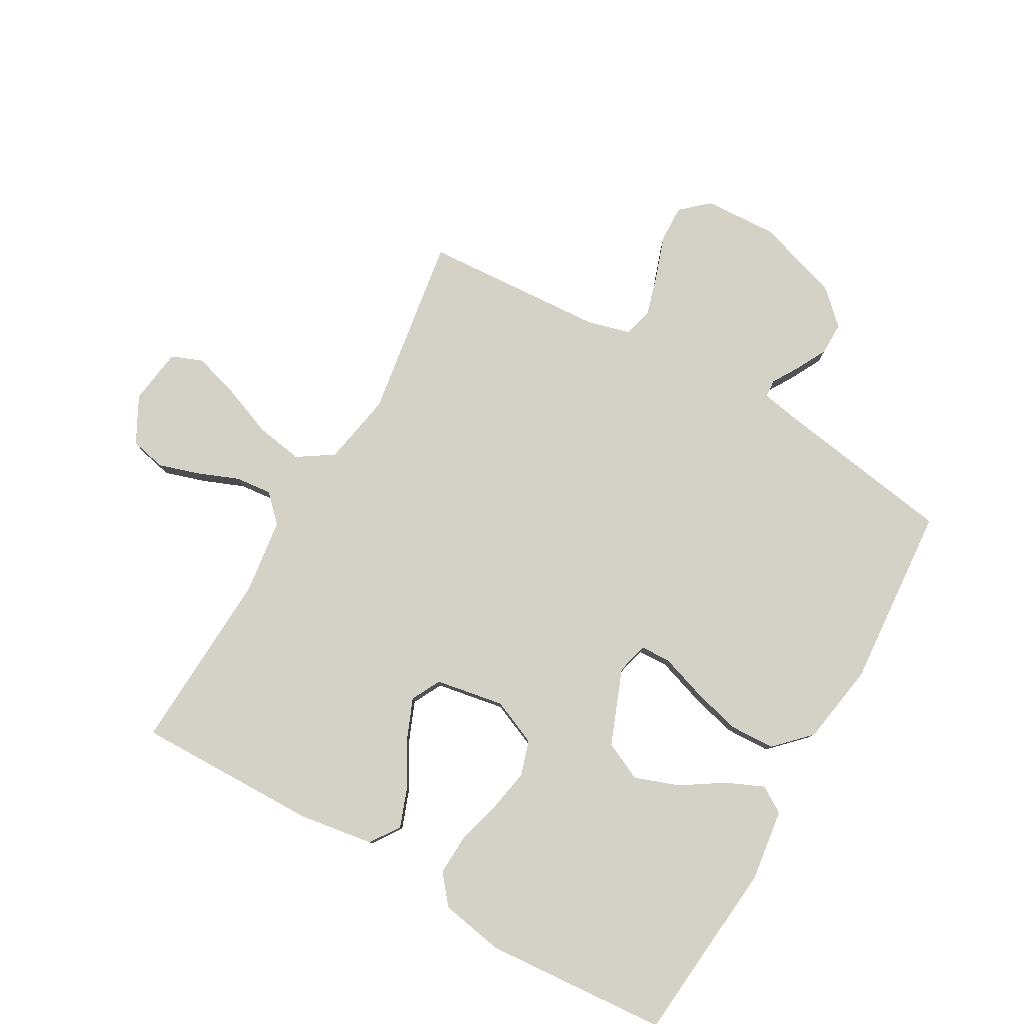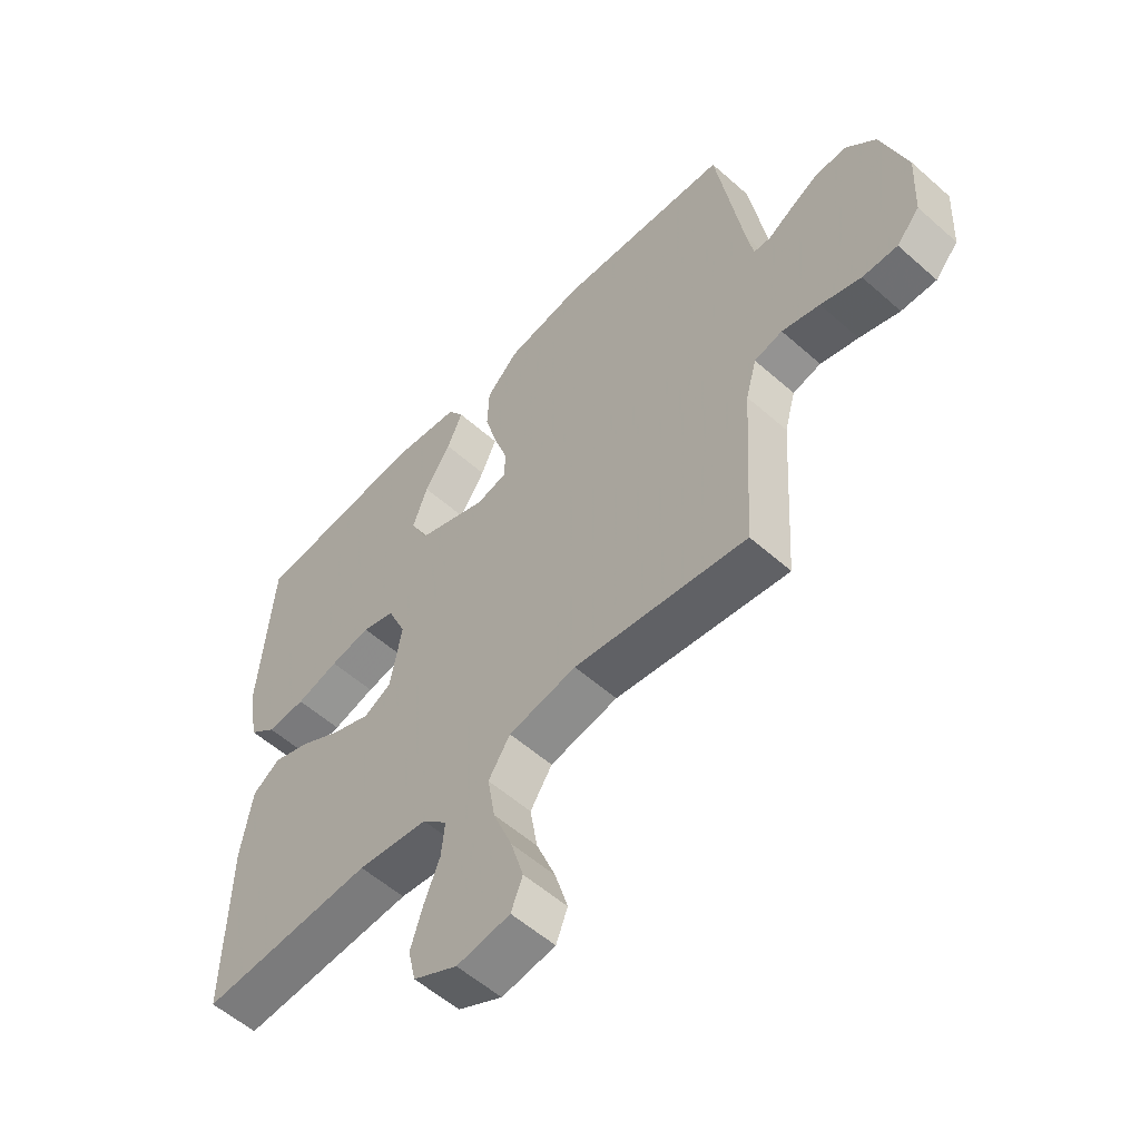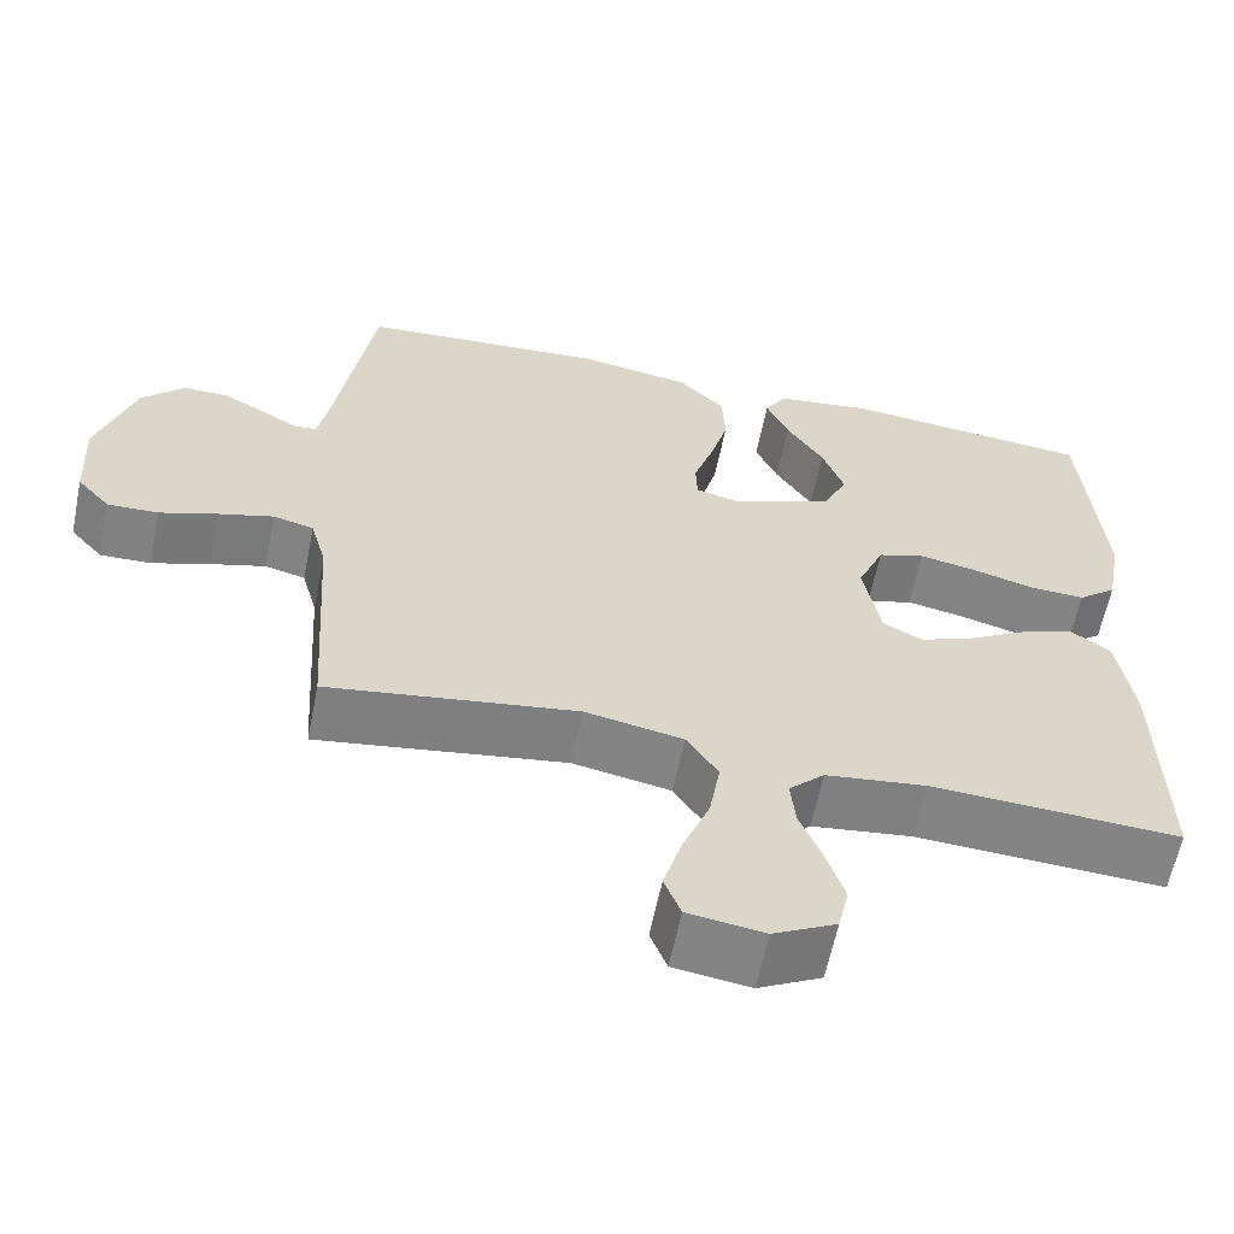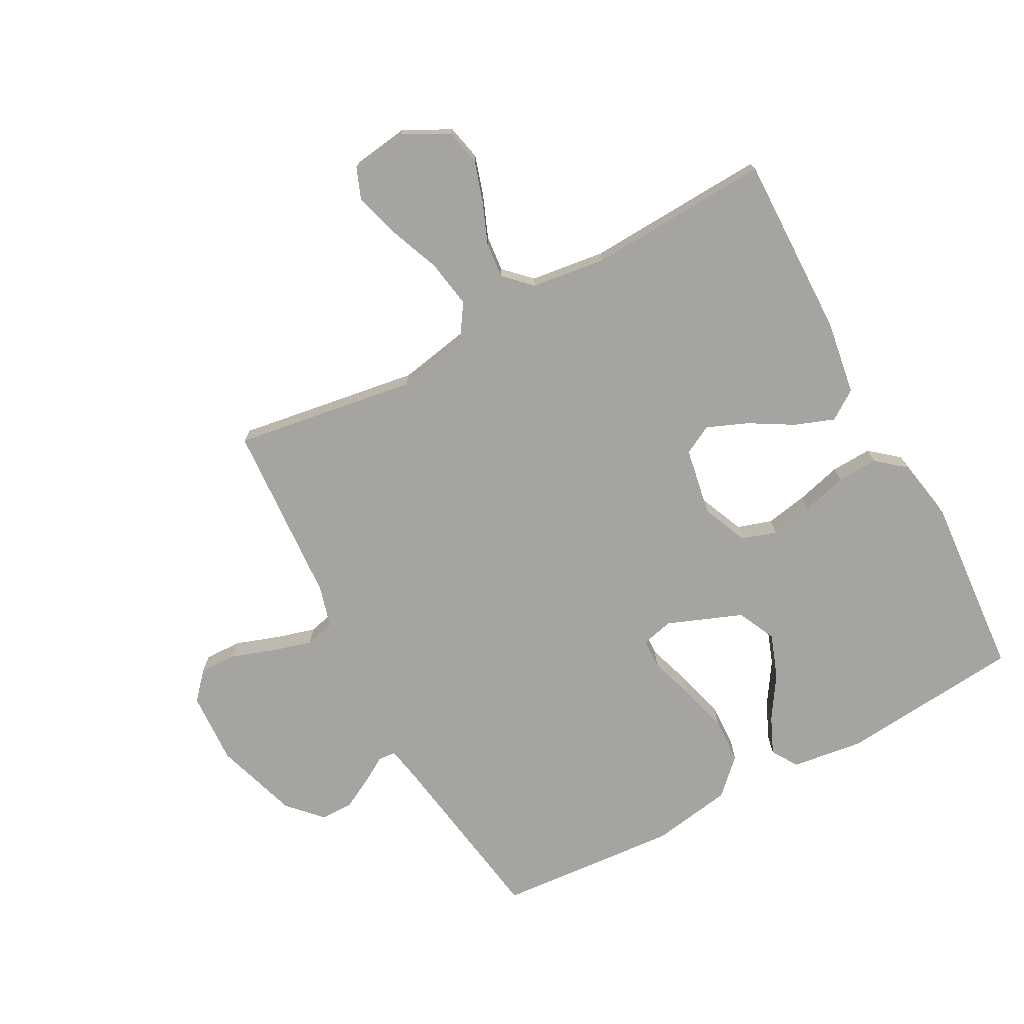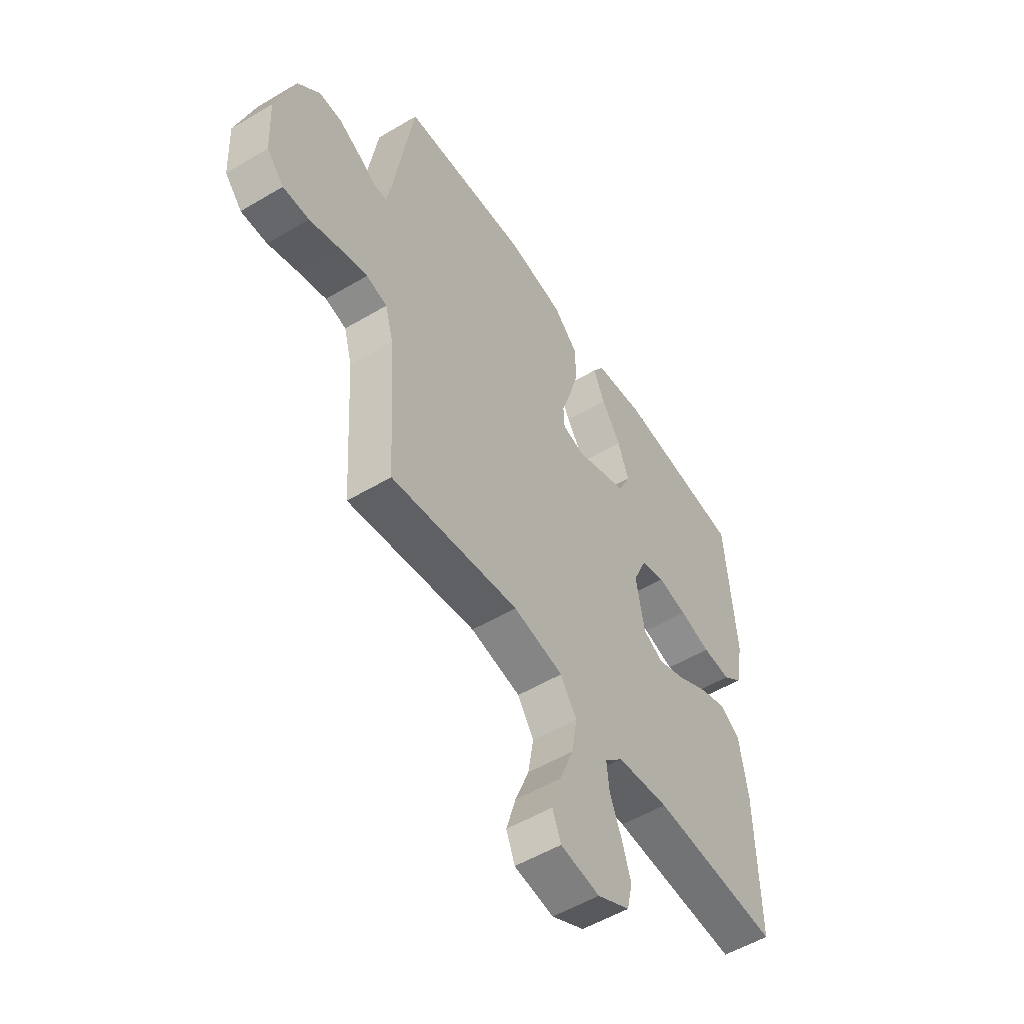
<metadata>
{"format":"obj","ext":"obj","renderer":"f3d","projection":"perspective","resolution":1024,"background":"white","views":[{"elev":79.8,"azim":-60.3,"up":"+Y"},{"elev":-56.2,"azim":47.2,"up":"+Z"},{"elev":-61.1,"azim":168.5,"up":"+Z"},{"elev":-73.5,"azim":-151.7,"up":"+Y"},{"elev":-53.6,"azim":122.4,"up":"+Z"}]}
</metadata>
<code>
v -0.5 0.07 0.5
v -0.2 0.07 0.528
v -0.082 0.07 0.512
v -0.055 0.07 0.469
v -0.082 0.07 0.408
v -0.127 0.07 0.338
v -0.153 0.07 0.266
v -0.123 0.07 0.203
v 0 0.07 0.155
v 0.052 0.07 0.168
v 0.054 0.07 0.217
v 0.03 0.07 0.29
v 0.008 0.07 0.37
v 0.011 0.07 0.446
v 0.067 0.07 0.501
v 0.2 0.07 0.523
v 0.5 0.07 0.5
v 0.547 0.07 0.2
v 0.558 0.07 0.141
v 0.587 0.07 0.139
v 0.63 0.07 0.165
v 0.681 0.07 0.192
v 0.735 0.07 0.192
v 0.786 0.07 0.138
v 0.83 0.07 0
v 0.824 0.07 -0.119
v 0.784 0.07 -0.164
v 0.723 0.07 -0.162
v 0.653 0.07 -0.138
v 0.587 0.07 -0.119
v 0.538 0.07 -0.131
v 0.519 0.07 -0.2
v 0.5 0.07 -0.5
v 0.2 0.07 -0.454
v 0.082 0.07 -0.476
v 0.044 0.07 -0.534
v 0.057 0.07 -0.612
v 0.09 0.07 -0.696
v 0.112 0.07 -0.771
v 0.092 0.07 -0.822
v 0 0.07 -0.835
v -0.076 0.07 -0.795
v -0.089 0.07 -0.737
v -0.068 0.07 -0.67
v -0.041 0.07 -0.603
v -0.035 0.07 -0.543
v -0.078 0.07 -0.501
v -0.2 0.07 -0.485
v -0.5 0.07 -0.5
v -0.495 0.07 -0.2
v -0.476 0.07 -0.077
v -0.428 0.07 -0.044
v -0.363 0.07 -0.068
v -0.291 0.07 -0.11
v -0.225 0.07 -0.137
v -0.177 0.07 -0.112
v -0.157 0.07 0
v -0.189 0.07 0.075
v -0.246 0.07 0.093
v -0.316 0.07 0.08
v -0.39 0.07 0.06
v -0.457 0.07 0.057
v -0.504 0.07 0.096
v -0.523 0.07 0.2
v -0.5 0 0.5
v -0.2 0 0.528
v -0.082 0 0.512
v -0.055 0 0.469
v -0.082 0 0.408
v -0.127 0 0.338
v -0.153 0 0.266
v -0.123 0 0.203
v 0 0 0.155
v 0.052 0 0.168
v 0.054 0 0.217
v 0.03 0 0.29
v 0.008 0 0.37
v 0.011 0 0.446
v 0.067 0 0.501
v 0.2 0 0.523
v 0.5 0 0.5
v 0.547 0 0.2
v 0.558 0 0.141
v 0.587 0 0.139
v 0.63 0 0.165
v 0.681 0 0.192
v 0.735 0 0.192
v 0.786 0 0.138
v 0.83 0 0
v 0.824 0 -0.119
v 0.784 0 -0.164
v 0.723 0 -0.162
v 0.653 0 -0.138
v 0.587 0 -0.119
v 0.538 0 -0.131
v 0.519 0 -0.2
v 0.5 0 -0.5
v 0.2 0 -0.454
v 0.082 0 -0.476
v 0.044 0 -0.534
v 0.057 0 -0.612
v 0.09 0 -0.696
v 0.112 0 -0.771
v 0.092 0 -0.822
v 0 0 -0.835
v -0.076 0 -0.795
v -0.089 0 -0.737
v -0.068 0 -0.67
v -0.041 0 -0.603
v -0.035 0 -0.543
v -0.078 0 -0.501
v -0.2 0 -0.485
v -0.5 0 -0.5
v -0.495 0 -0.2
v -0.476 0 -0.077
v -0.428 0 -0.044
v -0.363 0 -0.068
v -0.291 0 -0.11
v -0.225 0 -0.137
v -0.177 0 -0.112
v -0.157 0 0
v -0.189 0 0.075
v -0.246 0 0.093
v -0.316 0 0.08
v -0.39 0 0.06
v -0.457 0 0.057
v -0.504 0 0.096
v -0.523 0 0.2
f 4 5 6
f 3 4 6
f 2 3 6
f 1 2 6
f 64 1 6
f 63 64 6
f 62 63 6
f 61 62 6
f 60 61 6
f 59 60 6 7
f 58 59 7 8
f 57 58 8 9
f 56 57 9 10
f 52 53 54
f 51 52 54
f 50 51 54
f 49 50 54
f 48 49 54
f 47 48 54 55
f 46 47 55 56
f 43 44 45
f 42 43 45
f 41 42 45
f 40 41 45
f 39 40 45
f 38 39 45
f 37 38 45
f 36 37 45 46
f 46 56 10
f 36 46 10
f 35 36 10
f 32 33 34
f 35 10 11
f 34 35 11
f 32 34 11
f 31 32 11
f 27 28 29
f 26 27 29
f 25 26 29
f 24 25 29
f 23 24 29
f 22 23 29
f 21 22 29
f 20 21 29
f 19 20 29 30
f 14 15 16
f 13 14 16
f 12 13 16
f 11 12 16
f 31 11 16
f 30 31 16
f 19 30 16
f 18 19 16
f 16 17 18
f 70 69 68
f 70 68 67
f 70 67 66
f 70 66 65
f 70 65 128
f 70 128 127
f 70 127 126
f 70 126 125
f 70 125 124
f 71 70 124 123
f 72 71 123 122
f 73 72 122 121
f 74 73 121 120
f 118 117 116
f 118 116 115
f 118 115 114
f 118 114 113
f 118 113 112
f 119 118 112 111
f 120 119 111 110
f 109 108 107
f 109 107 106
f 109 106 105
f 109 105 104
f 109 104 103
f 109 103 102
f 109 102 101
f 110 109 101 100
f 74 120 110
f 74 110 100
f 74 100 99
f 98 97 96
f 75 74 99
f 75 99 98
f 75 98 96
f 75 96 95
f 93 92 91
f 93 91 90
f 93 90 89
f 93 89 88
f 93 88 87
f 93 87 86
f 93 86 85
f 93 85 84
f 94 93 84 83
f 80 79 78
f 80 78 77
f 80 77 76
f 80 76 75
f 80 75 95
f 80 95 94
f 80 94 83
f 80 83 82
f 82 81 80
f 1 65 66 2
f 2 66 67 3
f 3 67 68 4
f 4 68 69 5
f 5 69 70 6
f 6 70 71 7
f 7 71 72 8
f 8 72 73 9
f 9 73 74 10
f 10 74 75 11
f 11 75 76 12
f 12 76 77 13
f 13 77 78 14
f 14 78 79 15
f 15 79 80 16
f 16 80 81 17
f 17 81 82 18
f 18 82 83 19
f 19 83 84 20
f 20 84 85 21
f 21 85 86 22
f 22 86 87 23
f 23 87 88 24
f 24 88 89 25
f 25 89 90 26
f 26 90 91 27
f 27 91 92 28
f 28 92 93 29
f 29 93 94 30
f 30 94 95 31
f 31 95 96 32
f 32 96 97 33
f 33 97 98 34
f 34 98 99 35
f 35 99 100 36
f 36 100 101 37
f 37 101 102 38
f 38 102 103 39
f 39 103 104 40
f 40 104 105 41
f 41 105 106 42
f 42 106 107 43
f 43 107 108 44
f 44 108 109 45
f 45 109 110 46
f 46 110 111 47
f 47 111 112 48
f 48 112 113 49
f 49 113 114 50
f 50 114 115 51
f 51 115 116 52
f 52 116 117 53
f 53 117 118 54
f 54 118 119 55
f 55 119 120 56
f 56 120 121 57
f 57 121 122 58
f 58 122 123 59
f 59 123 124 60
f 60 124 125 61
f 61 125 126 62
f 62 126 127 63
f 63 127 128 64
f 64 128 65 1

</code>
